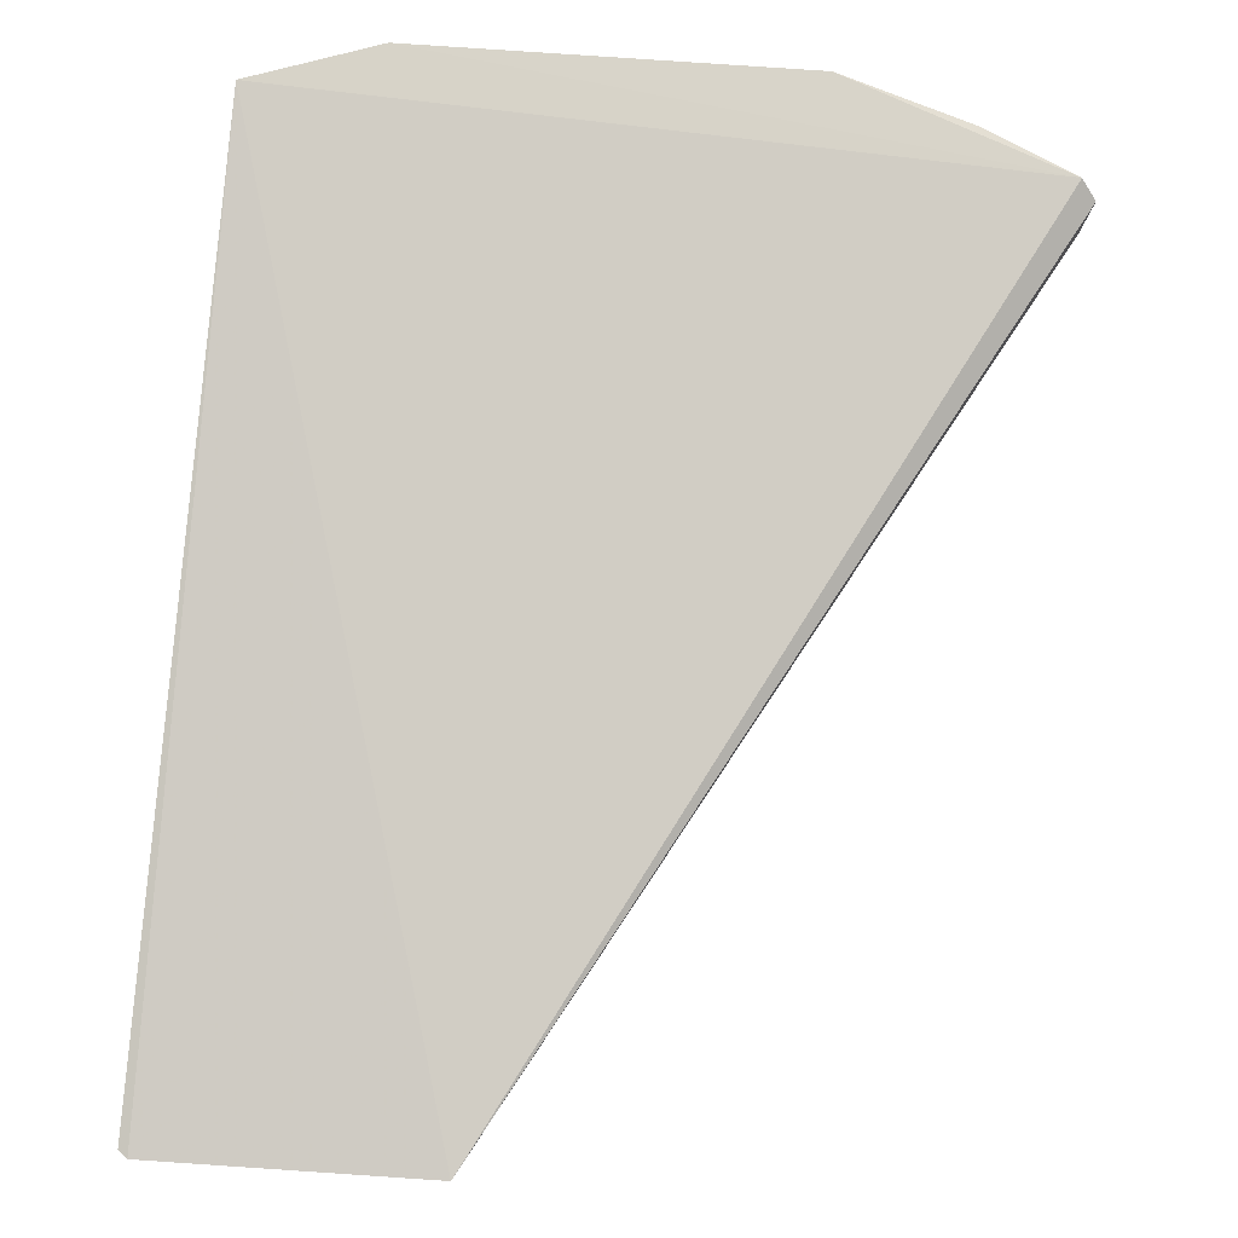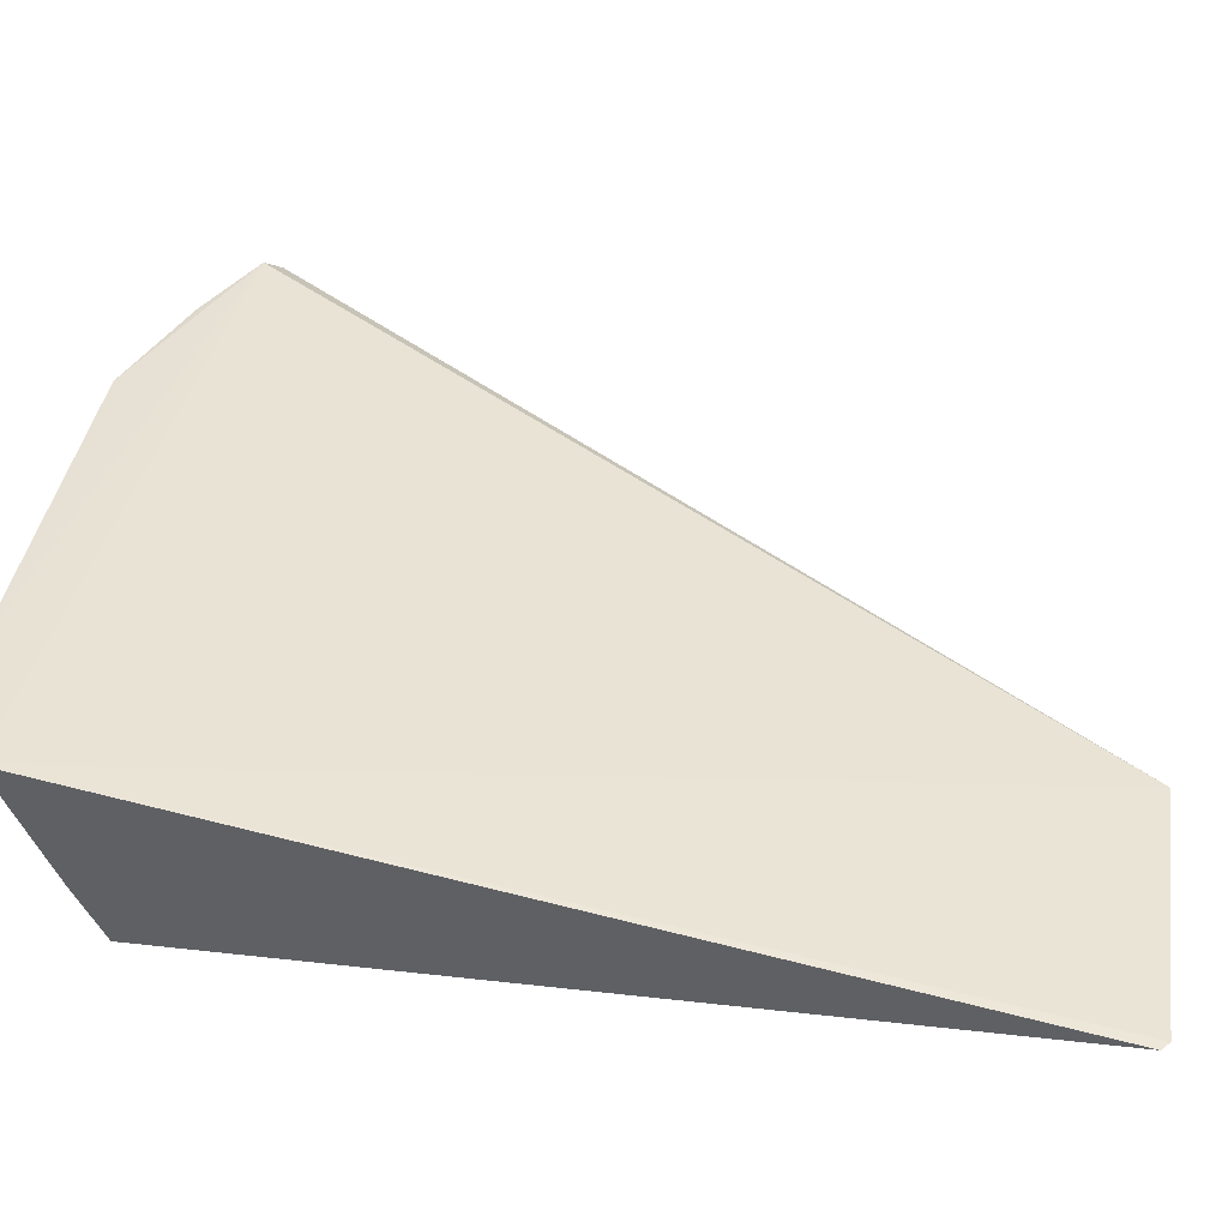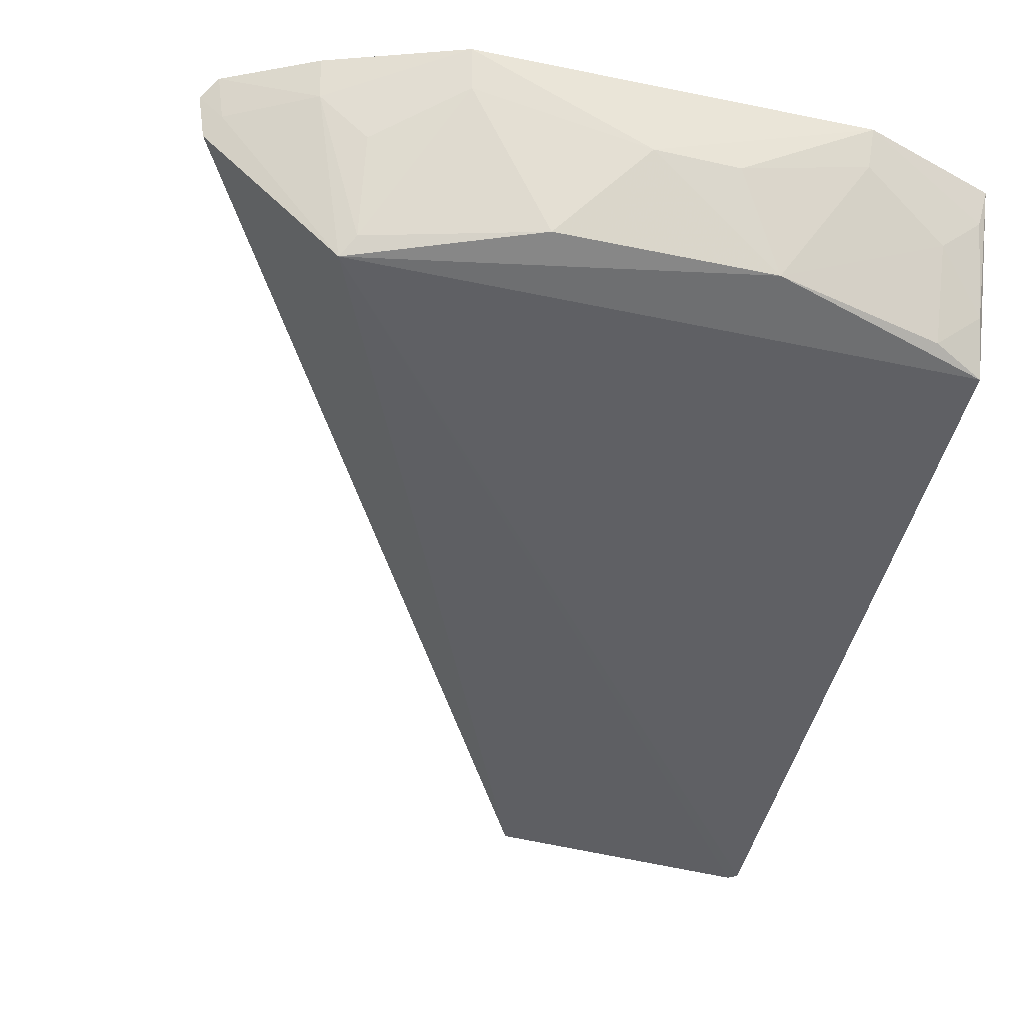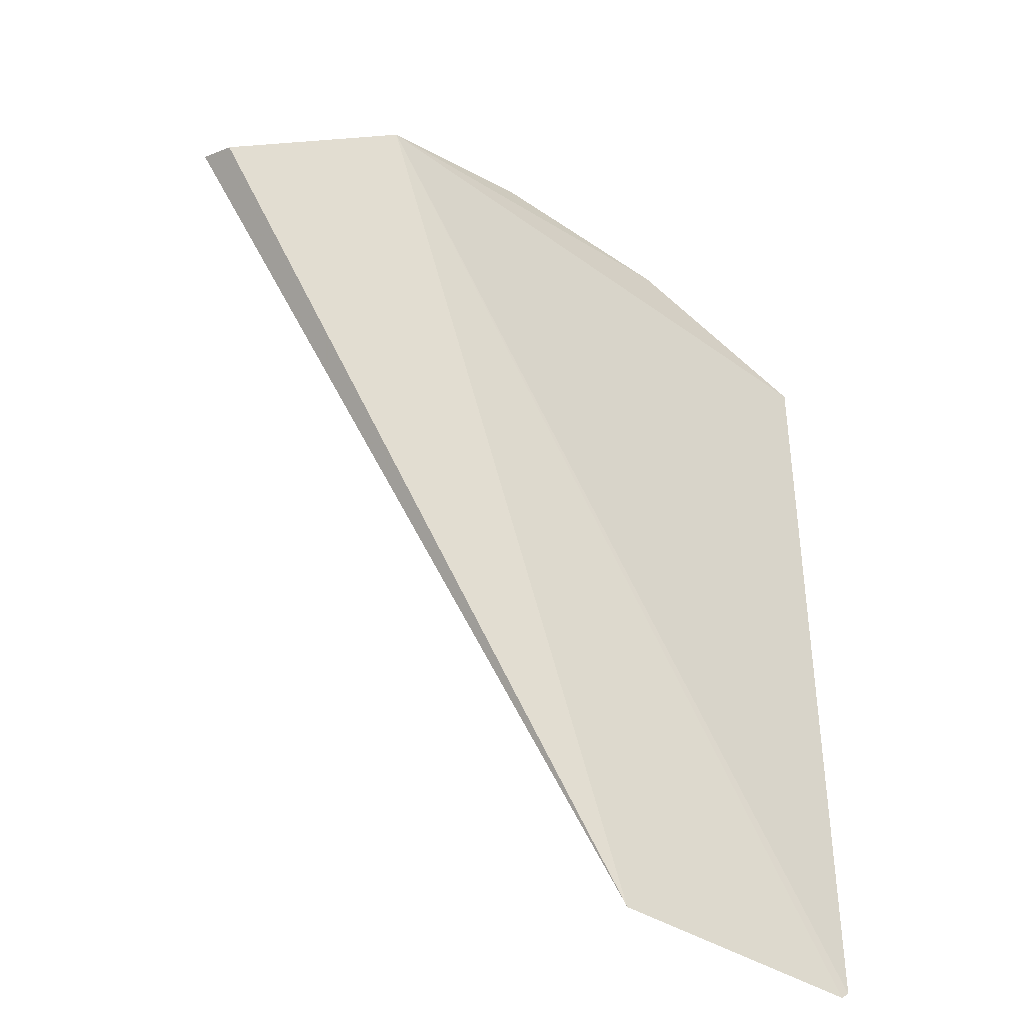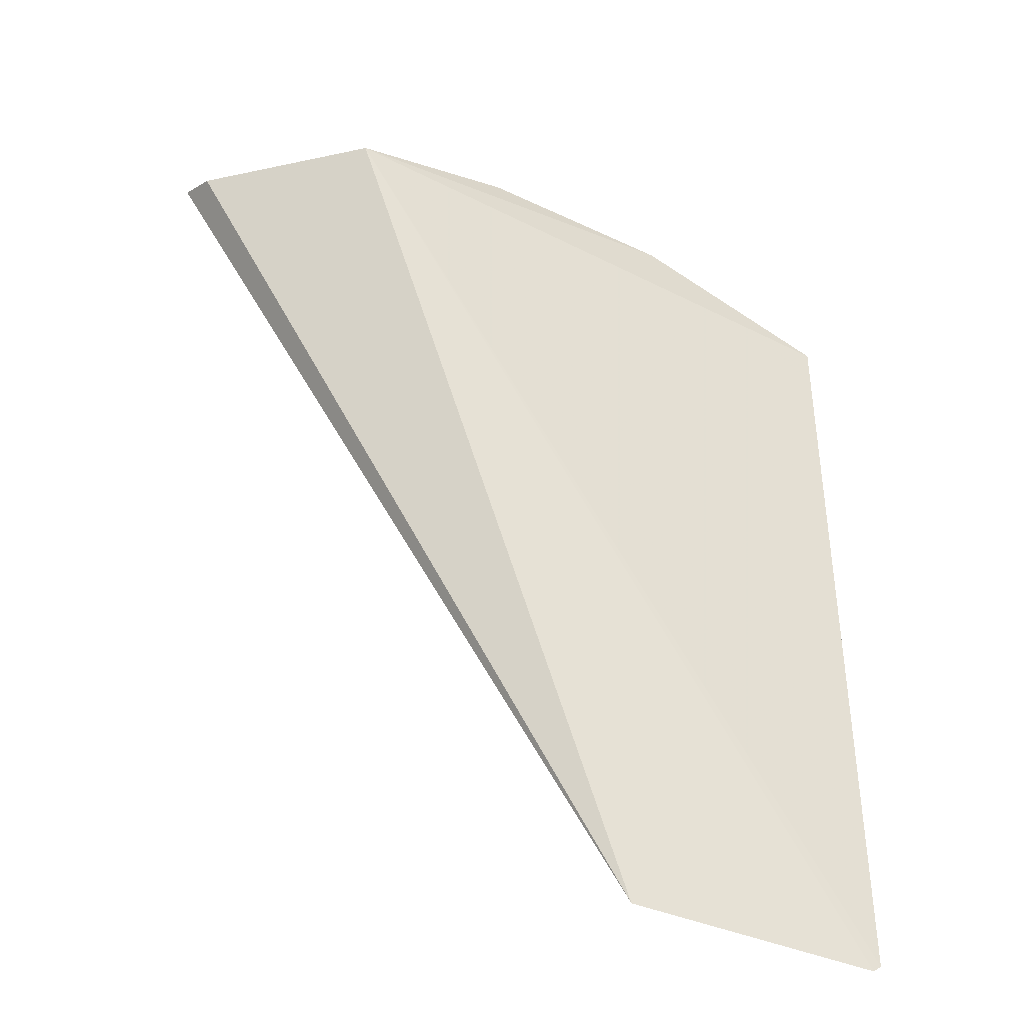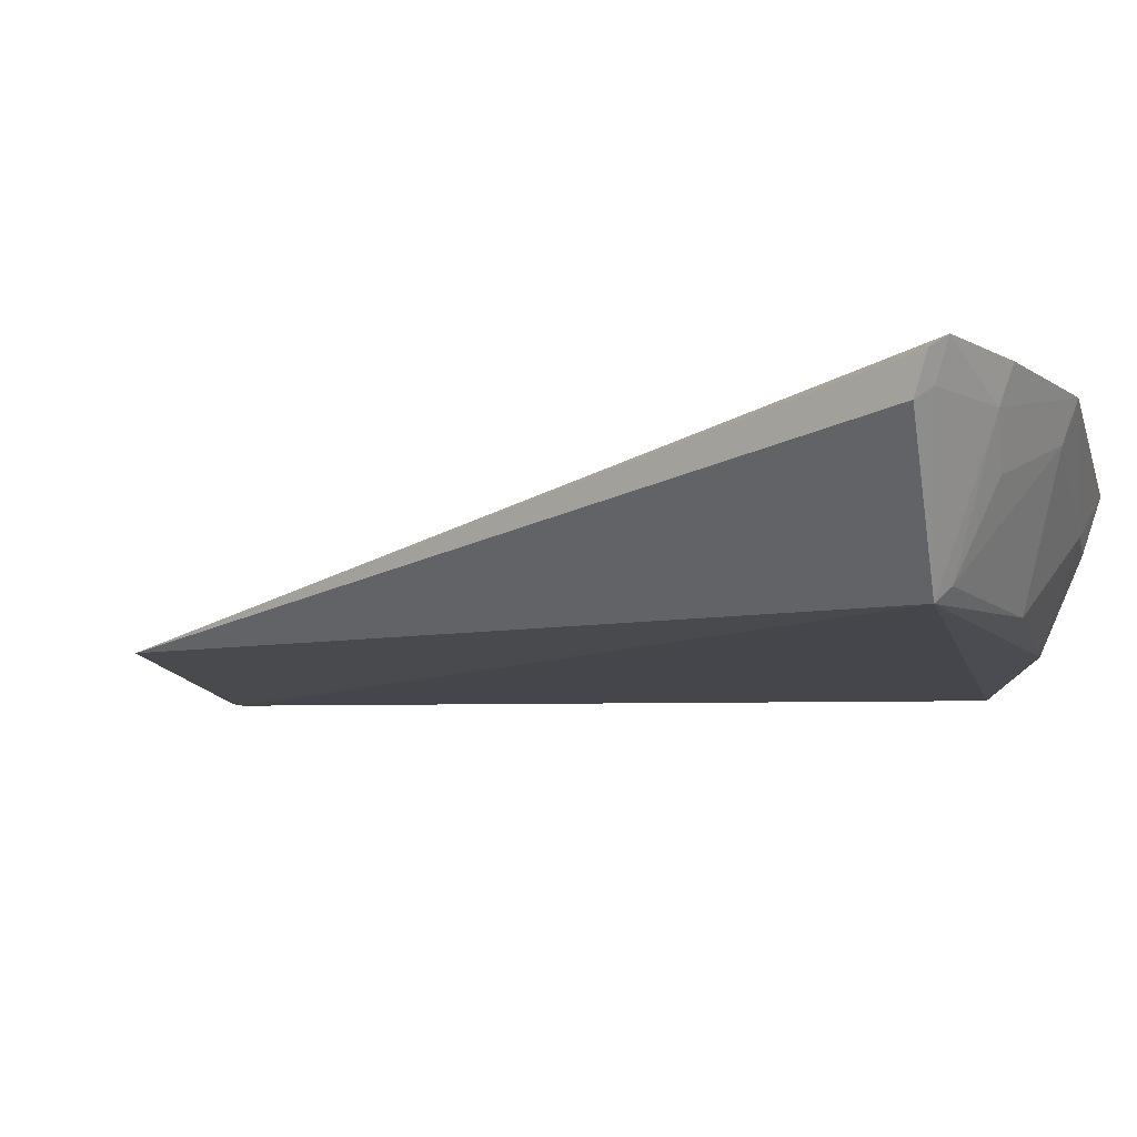
<metadata>
{"format":"obj","ext":"obj","renderer":"f3d","projection":"perspective","resolution":1024,"background":"white","views":[{"elev":74.6,"azim":4.2,"up":"+Z"},{"elev":38.8,"azim":-81.5,"up":"+Z"},{"elev":-45.3,"azim":166.8,"up":"+Z"},{"elev":-43.2,"azim":140.8,"up":"+Y"},{"elev":-41.7,"azim":150.1,"up":"+Y"},{"elev":-11.3,"azim":104.3,"up":"+Z"}]}
</metadata>
<code>
v 0.0036 0.06328 0.04157
v 0.004958 0.06189 0.04031
v -0.025 0.06562 0.02585
v -0.06486 0.05902 0.02505
v -0.06581 -0.01824 0.02763
v -0.05284 0.071 0.04171
v -0.008258 0.06033 0.02425
v -0.04054 -0.01816 0.02891
v -0.01686 0.0711 0.04167
v -0.04474 0.06553 0.02578
v -0.06485 0.06689 0.04155
v 0.002853 0.062 0.03803
v -0.06665 -0.01754 0.02756
v 0.00416 0.0606 0.03674
v -0.01723 0.06971 0.03803
v -0.06028 0.06559 0.03425
v -0.03288 0.06997 0.03388
v -0.004915 0.0659 0.03812
v -0.0095 0.06165 0.02576
v -0.06019 0.06143 0.02591
v -0.05252 0.06958 0.03807
v -0.06414 0.06583 0.03814
v -0.04061 0.06977 0.03388
v -0.004591 0.06714 0.04152
v -0.009252 0.06557 0.03405
v -0.0645 0.06188 0.02992
f 8 2 1
f 8 5 7
f 9 6 1
f 10 7 4
f 10 3 7
f 11 5 8
f 11 8 1
f 11 1 6
f 12 1 2
f 13 7 5
f 13 4 7
f 13 11 4
f 13 5 11
f 14 8 7
f 14 2 8
f 14 12 2
f 14 7 12
f 17 3 10
f 17 15 3
f 17 9 15
f 17 6 9
f 18 12 7
f 18 1 12
f 19 7 3
f 19 3 15
f 19 18 7
f 20 16 10
f 20 10 4
f 21 16 6
f 21 10 16
f 22 11 6
f 22 6 16
f 23 17 10
f 23 6 17
f 23 21 6
f 23 10 21
f 24 18 9
f 24 9 1
f 24 1 18
f 25 19 15
f 25 18 19
f 25 15 9
f 25 9 18
f 26 20 4
f 26 16 20
f 26 22 16
f 26 4 11
f 26 11 22

</code>
